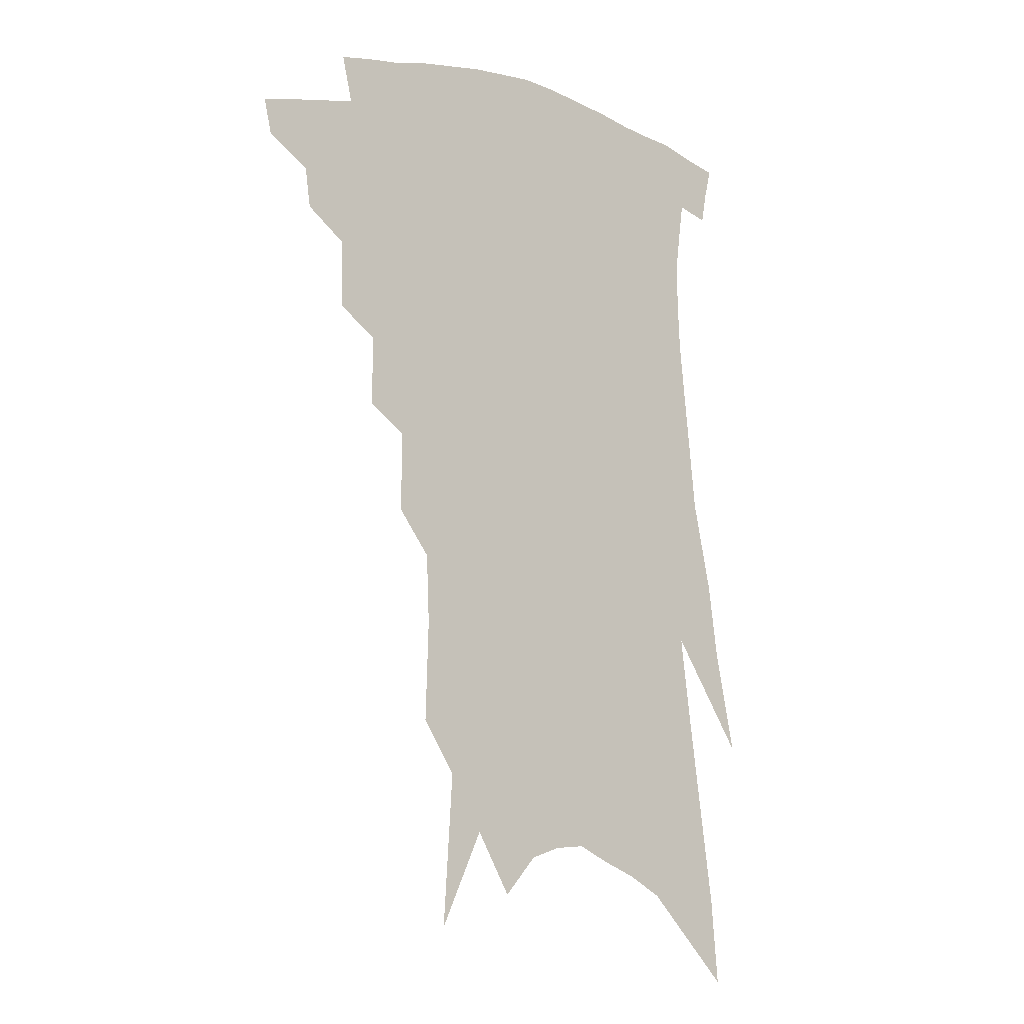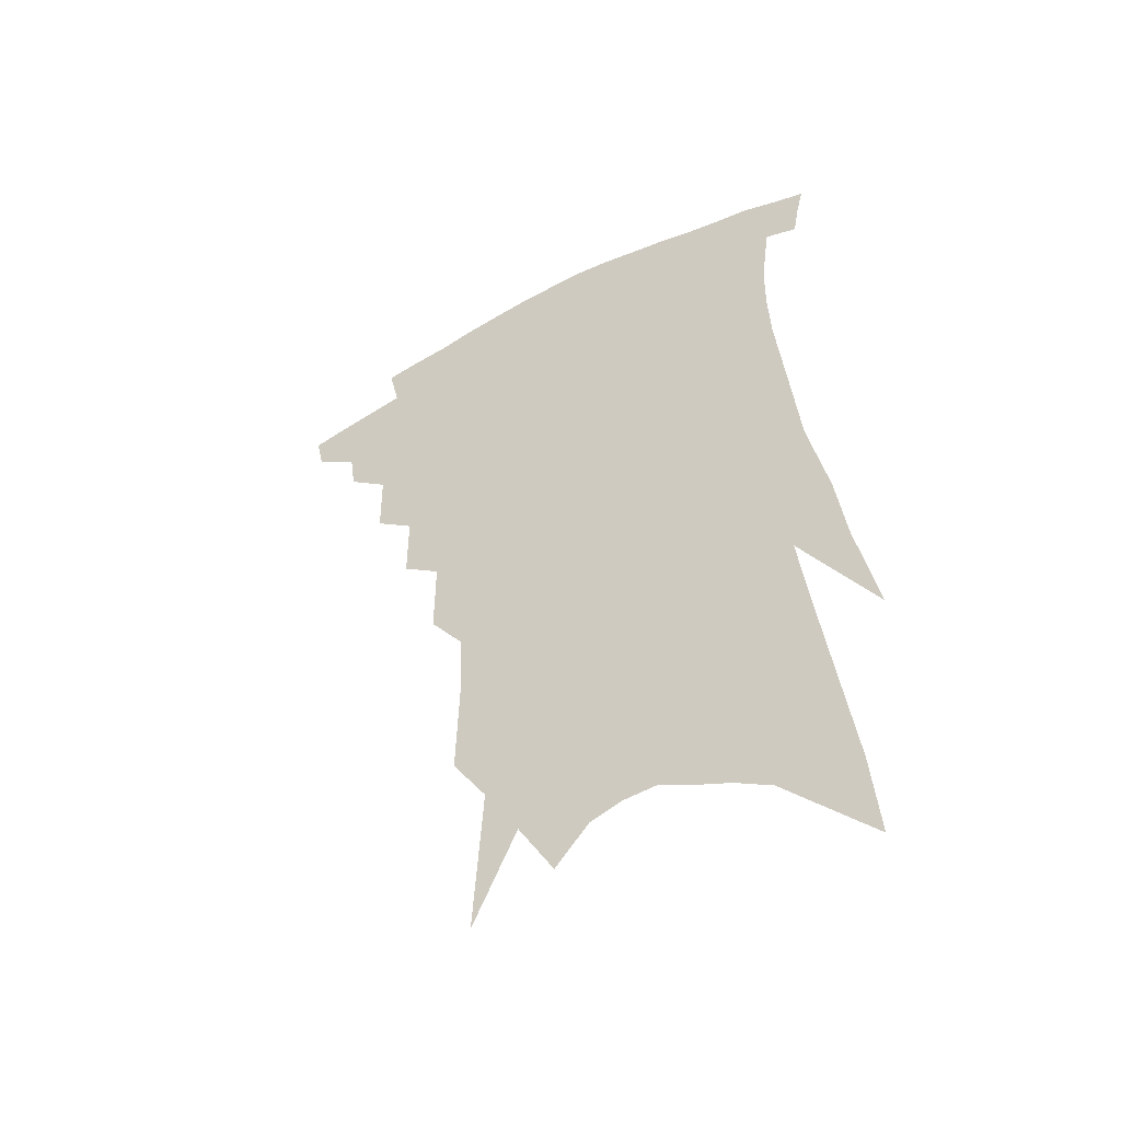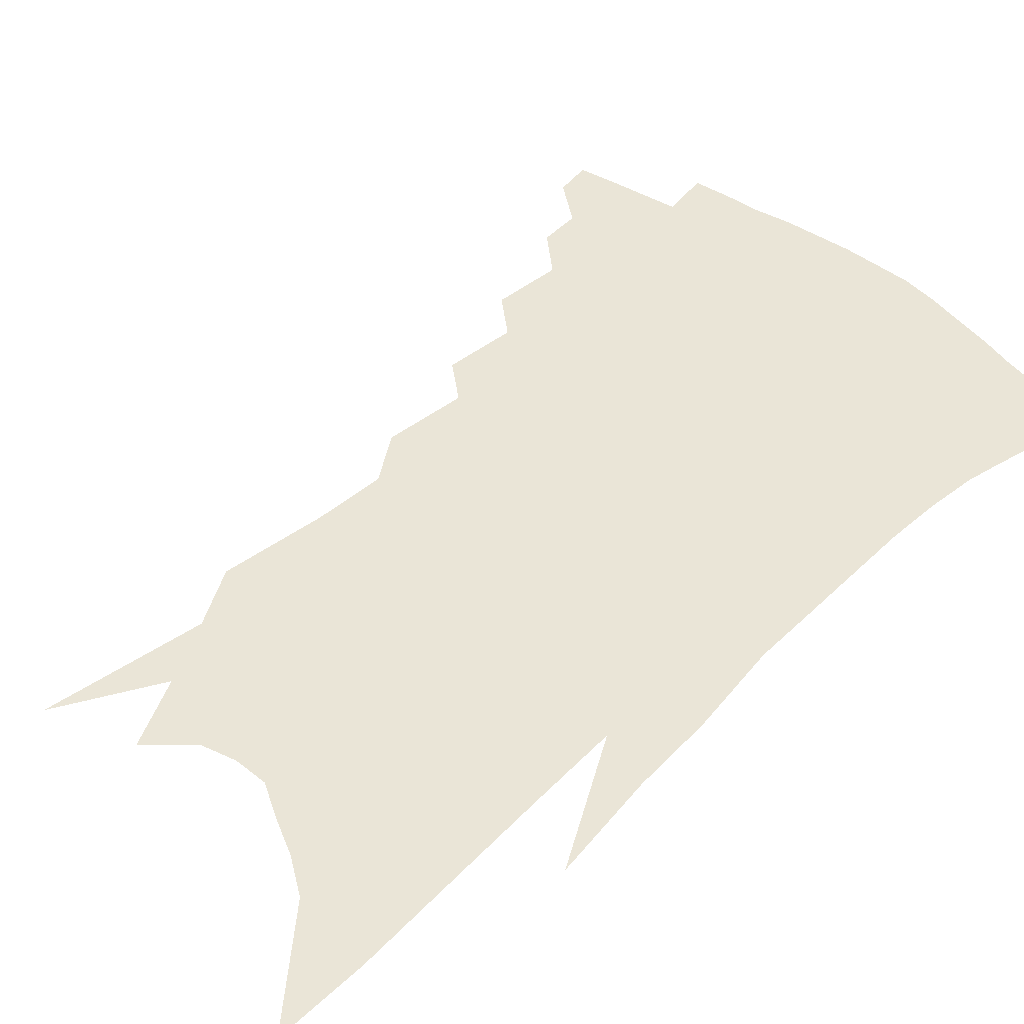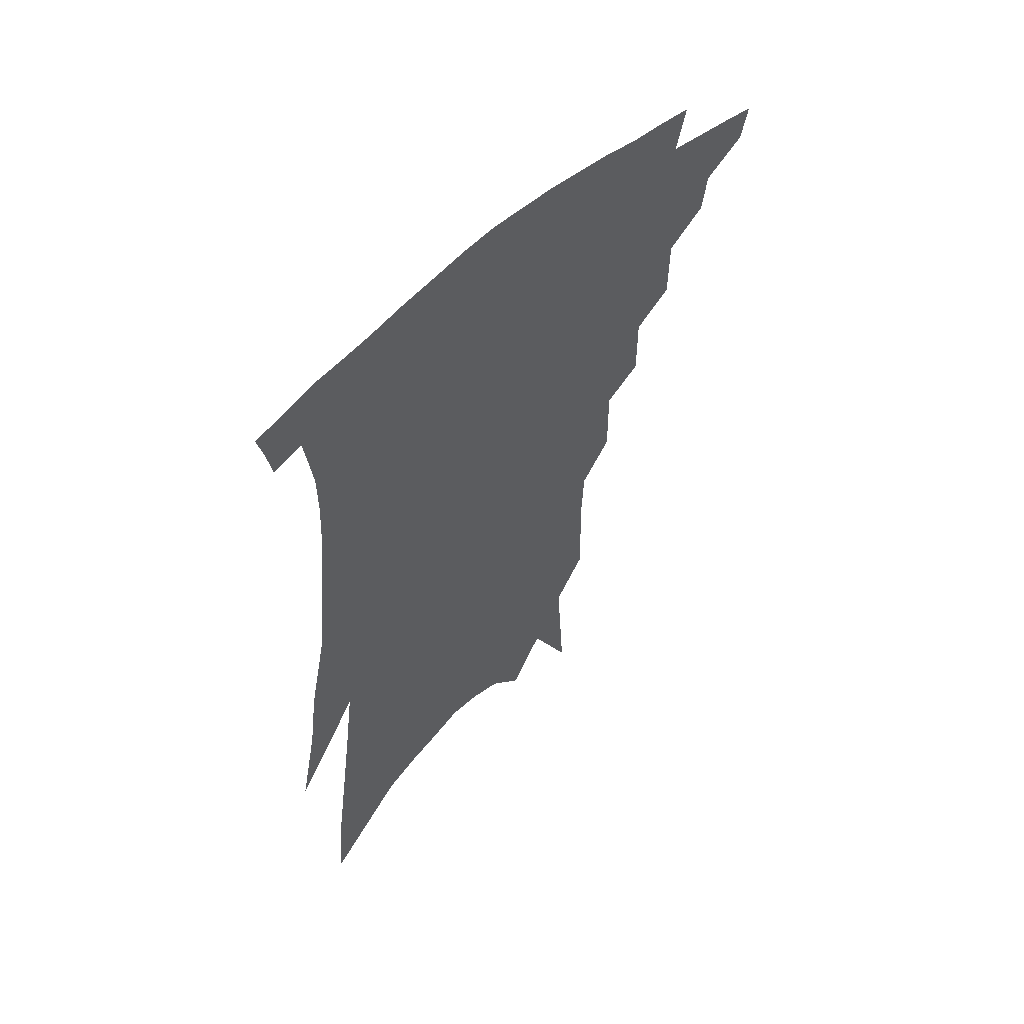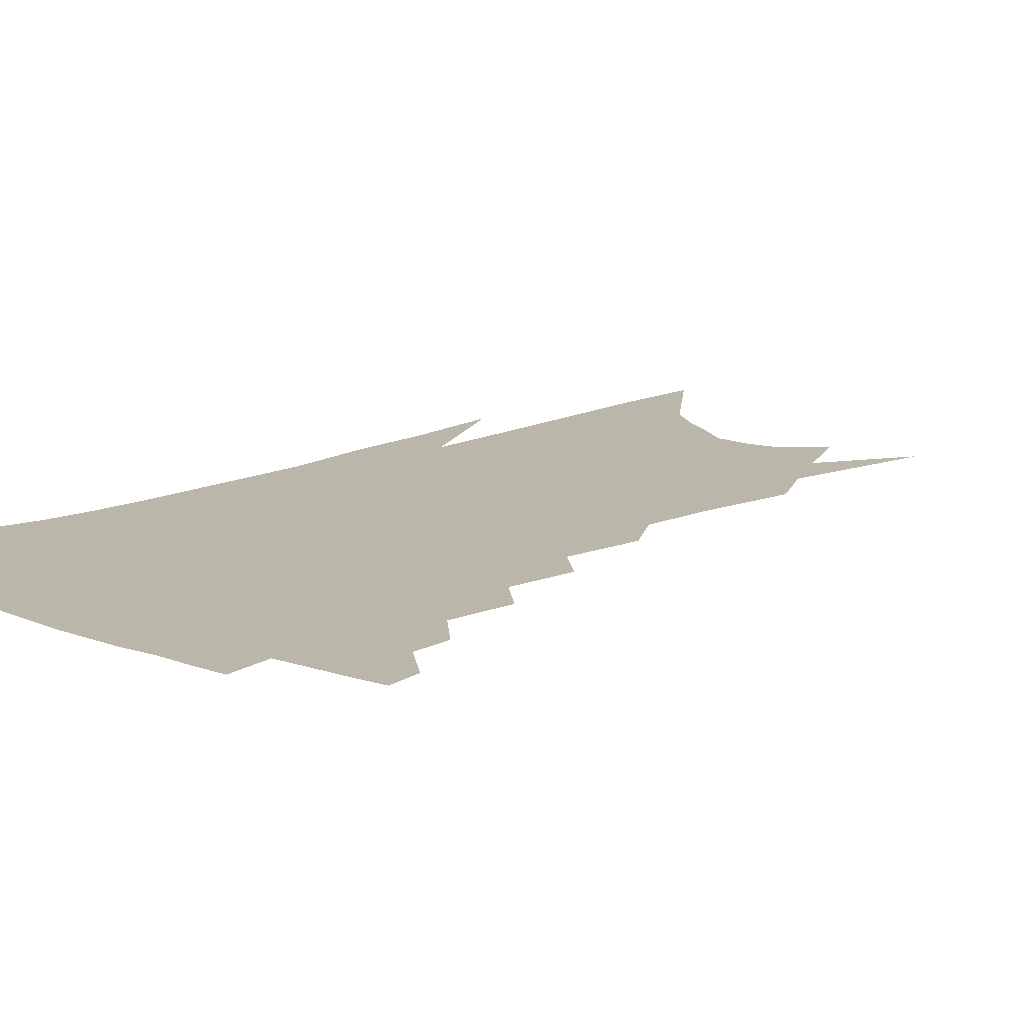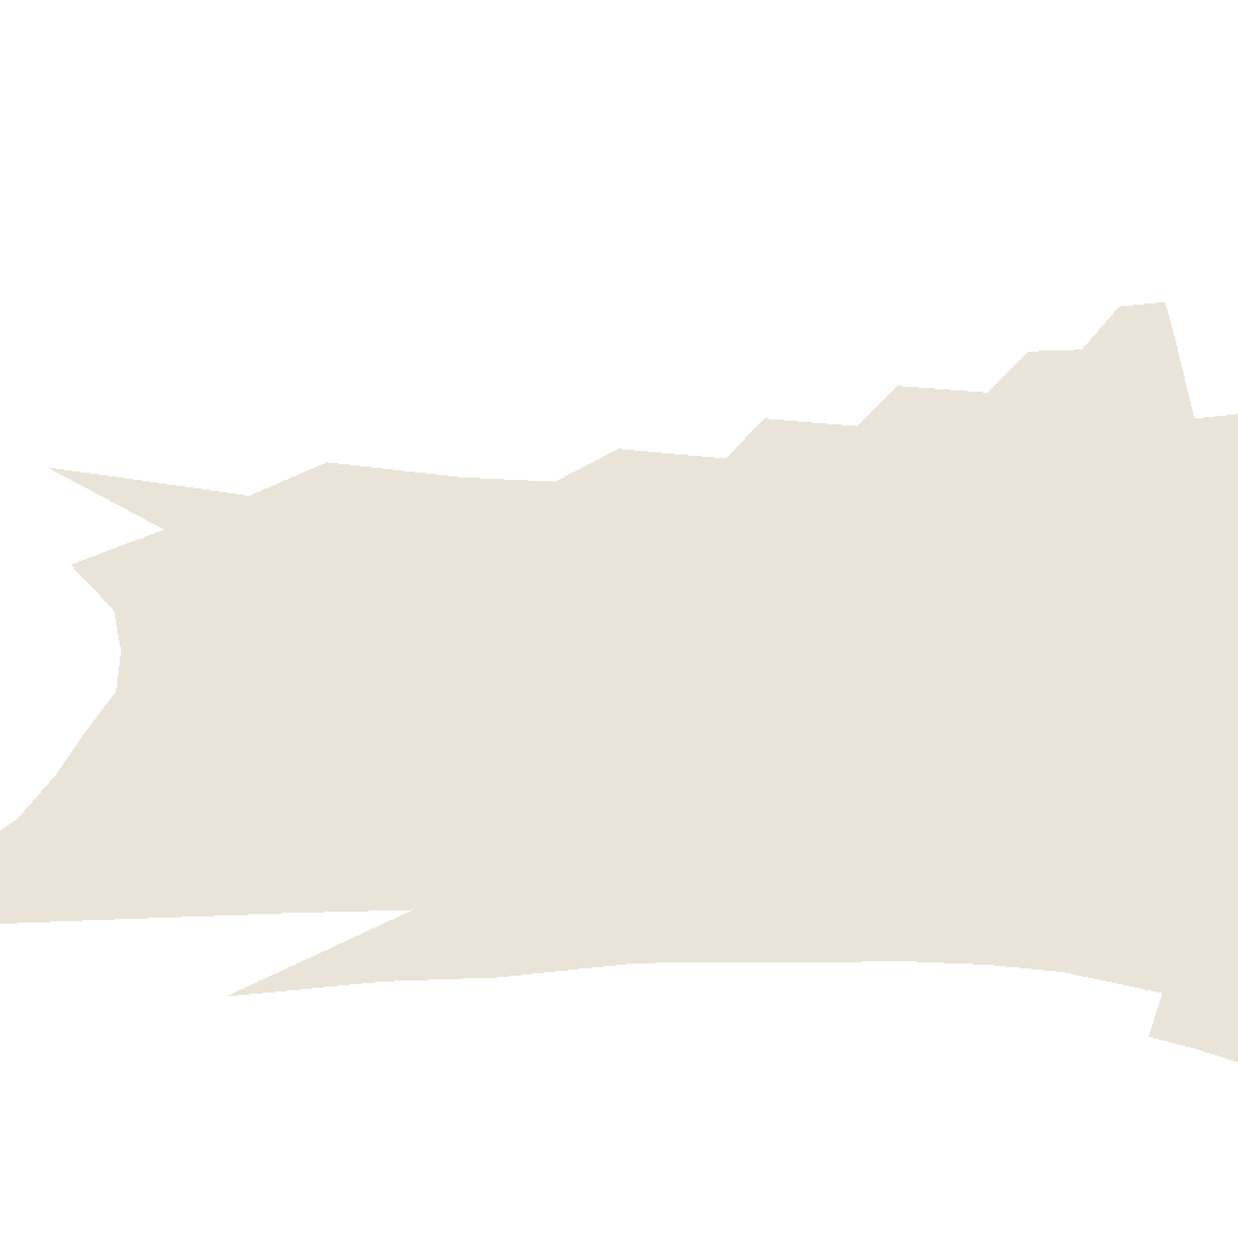
<metadata>
{"format":"obj","ext":"obj","renderer":"f3d","projection":"perspective","resolution":1024,"background":"white","views":[{"elev":-11.0,"azim":-37.8,"up":"+Y"},{"elev":-50.1,"azim":28.9,"up":"+Y"},{"elev":44.1,"azim":47.4,"up":"+Z"},{"elev":58.4,"azim":136.3,"up":"+Y"},{"elev":14.0,"azim":-131.0,"up":"+Z"},{"elev":60.9,"azim":95.6,"up":"+Z"}]}
</metadata>
<code>
v 489.8 330.2 0
v 487.2 341.4 0
v 505.2 308.6 0
v 503.4 321.5 0
v 501.1 332.8 0
v 498.2 344 0
v 518.2 277.5 0
v 518.1 299 0
v 516.4 312.6 0
v 514.4 324.3 0
v 512 335.3 0
v 509.6 346.5 0
v 530.7 246.2 0
v 530.7 268.5 0
v 529.4 285 0
v 528.9 303.5 0
v 527.3 315.8 0
v 525.2 326.7 0
v 523.2 337.7 0
v 520.7 348.9 0
v 517.3 363.7 0
v 542.7 212.2 0
v 542.9 237.8 0
v 541.2 254.6 0
v 542.2 278.3 0
v 540.7 292.3 0
v 539.4 305.5 0
v 537.8 317.8 0
v 536 329 0
v 534.1 339.8 0
v 531.6 351 0
v 528.4 365.8 0
v 553.2 143.5 0
v 554.2 175.7 0
v 553.3 198 0
v 553.6 224.8 0
v 553.4 247.4 0
v 553.2 267.8 0
v 552.7 284.3 0
v 551.7 297.3 0
v 550.1 308.4 0
v 548.5 319.6 0
v 546.8 330.5 0
v 545.1 341.8 0
v 542.6 354.1 0
v 539.8 367.4 0
v 561 77.45 0
v 564.2 126.6 0
v 564.8 159.7 0
v 564.8 188 0
v 564.4 212.6 0
v 563.3 231.3 0
v 563.4 254.6 0
v 563.3 272.7 0
v 562.6 287.2 0
v 561.7 299.2 0
v 561 311.5 0
v 559.6 322 0
v 557.9 332.6 0
v 556.5 343.6 0
v 554 355.9 0
v 550.9 370.1 0
v 575.4 108.1 0
v 575.2 138.8 0
v 575.8 175.3 0
v 574.9 197.6 0
v 574.1 219.6 0
v 573.5 240.4 0
v 573.1 258.8 0
v 573.3 278 0
v 572.2 288.5 0
v 571.9 301.8 0
v 571.3 313.3 0
v 570.5 323.8 0
v 570.3 334.4 0
v 567.5 345.5 0
v 565.5 356.8 0
v 562.1 371.9 0
v 586.9 87.88 0
v 586.7 122.9 0
v 586 152.3 0
v 585.4 180.1 0
v 584.6 205.8 0
v 583.7 225.8 0
v 583.3 247.9 0
v 582.8 263.5 0
v 582.6 279.9 0
v 582 291.3 0
v 582 304.4 0
v 581.2 314.5 0
v 580.5 324.4 0
v 580.1 335.5 0
v 578.2 346.7 0
v 576.6 357.5 0
v 573.1 373.7 0
v 598 100.1 0
v 596.9 129.1 0
v 595.9 158.4 0
v 594.9 183.5 0
v 593.9 206.7 0
v 593 227.9 0
v 592.4 247.2 0
v 592.1 266.7 0
v 591.8 280.5 0
v 591.6 292.8 0
v 591.6 305.8 0
v 590.9 315.3 0
v 590.7 325.8 0
v 590.5 336.5 0
v 588.8 347.9 0
v 587.2 359.5 0
v 584.4 374.6 0
v 608.4 103.6 0
v 606.9 133.2 0
v 605.6 159.2 0
v 604.3 187 0
v 603.2 210.7 0
v 602.2 230.6 0
v 601.7 251.8 0
v 601.2 266.6 0
v 601 279.8 0
v 601 294.3 0
v 601 306.2 0
v 601.2 316.9 0
v 600.7 326.8 0
v 600.4 337.1 0
v 599.4 348.5 0
v 598.3 360.3 0
v 595.6 375.4 0
v 618.9 104.4 0
v 616.9 135.4 0
v 615.3 160.7 0
v 613.6 189 0
v 612.4 210.7 0
v 611.4 231.9 0
v 610.7 251.6 0
v 610.4 266.4 0
v 610.2 281.8 0
v 610.2 294.9 0
v 610.5 305.7 0
v 610.8 317.6 0
v 611 327.8 0
v 610.6 338.1 0
v 610 348.8 0
v 610 359.7 0
v 607.4 374.5 0
v 630 99.15 0
v 627.3 132.9 0
v 625.1 160.8 0
v 623 189.8 0
v 621.6 211.4 0
v 620.6 231.1 0
v 619.8 250.1 0
v 619.6 264.8 0
v 619.3 280.2 0
v 619.4 293.3 0
v 619.8 305.5 0
v 620.3 316.9 0
v 621.1 328 0
v 621.6 337.8 0
v 621.6 347.8 0
v 622.1 357.8 0
v 619.3 372.7 0
v 641.2 94.6 0
v 638.1 128.3 0
v 635.2 158.9 0
v 632.8 186.5 0
v 631.2 208.7 0
v 630.2 227.8 0
v 629.5 245.5 0
v 628.8 262.6 0
v 628.3 279.7 0
v 628.5 292 0
v 629 306.1 0
v 629.9 317.1 0
v 630.7 327.6 0
v 631.5 337.4 0
v 632.4 347.2 0
v 632.3 357.4 0
v 630.7 371.1 0
v 652.9 88.02 0
v 649.9 119.2 0
v 646.1 152.4 0
v 643.3 180 0
v 641.4 202.9 0
v 640.2 222.5 0
v 639.3 240.8 0
v 638.5 258.4 0
v 637.4 277.3 0
v 637.4 291.8 0
v 638 303.9 0
v 639 316.8 0
v 640.1 327 0
v 641.3 336.9 0
v 642.5 346.5 0
v 642.5 356.7 0
v 642.1 368.7 0
v 666.7 73.46 0
v 663.5 104.7 0
v 658.7 140.1 0
v 655.9 167.1 0
v 653.1 192.5 0
v 651.3 214.1 0
v 649.5 234.8 0
v 648.2 254.3 0
v 647.1 272.4 0
v 646.6 288.6 0
v 646.6 304.5 0
v 648 314.9 0
v 649.2 326.1 0
v 650.5 335.9 0
v 652.1 345.7 0
v 652.2 356.7 0
v 652.6 367.2 0
v 681.1 58.24 0
v 678.7 86.4 0
v 673.9 120.5 0
v 669.7 151.6 0
v 666.1 179 0
v 663.4 203.1 0
v 660.8 225.8 0
v 659.7 244.5 0
v 657.8 264.4 0
v 656.4 283 0
v 655.6 300 0
v 657 311.8 0
v 658 325 0
v 659.5 335.1 0
v 660.9 344.7 0
v 662 355.2 0
v 662.6 366.1 0
v 690.5 141.1 0
v 683.6 174.5 0
v 680.3 199.2 0
v 673.9 229.3 0
v 671.9 249 0
v 669.8 268.7 0
v 667.8 288.3 0
v 666.9 305.2 0
v 667 321.2 0
v 668.4 332.8 0
v 669.9 343.3 0
v 672.4 352.9 0
v 674.9 362.5 0
v 680.2 340.4 0
v 682.1 350.7 0
v 684.4 360.3 0
f 4 5 1
f 1 5 2
f 5 6 2
f 8 9 3
f 3 9 4
f 9 10 4
f 4 10 5
f 10 11 5
f 5 11 6
f 11 12 6
f 14 15 7
f 7 15 8
f 15 16 8
f 8 16 9
f 16 17 9
f 9 17 10
f 17 18 10
f 10 18 11
f 18 19 11
f 11 19 12
f 19 20 12
f 23 24 13
f 13 24 14
f 24 25 14
f 14 25 15
f 25 26 15
f 15 26 16
f 26 27 16
f 16 27 17
f 27 28 17
f 17 28 18
f 28 29 18
f 18 29 19
f 29 30 19
f 19 30 20
f 30 31 20
f 20 31 21
f 31 32 21
f 35 36 22
f 22 36 23
f 36 37 23
f 23 37 24
f 37 38 24
f 24 38 25
f 38 39 25
f 25 39 26
f 39 40 26
f 26 40 27
f 40 41 27
f 27 41 28
f 41 42 28
f 28 42 29
f 42 43 29
f 29 43 30
f 43 44 30
f 30 44 31
f 44 45 31
f 31 45 32
f 45 46 32
f 48 49 33
f 33 49 34
f 49 50 34
f 34 50 35
f 50 51 35
f 35 51 36
f 51 52 36
f 36 52 37
f 52 53 37
f 37 53 38
f 53 54 38
f 38 54 39
f 54 55 39
f 39 55 40
f 55 56 40
f 40 56 41
f 56 57 41
f 41 57 42
f 57 58 42
f 42 58 43
f 58 59 43
f 43 59 44
f 59 60 44
f 44 60 45
f 60 61 45
f 45 61 46
f 61 62 46
f 47 63 48
f 63 64 48
f 48 64 49
f 64 65 49
f 49 65 50
f 65 66 50
f 50 66 51
f 66 67 51
f 51 67 52
f 67 68 52
f 52 68 53
f 68 69 53
f 53 69 54
f 69 70 54
f 54 70 55
f 70 71 55
f 55 71 56
f 71 72 56
f 56 72 57
f 72 73 57
f 57 73 58
f 73 74 58
f 58 74 59
f 74 75 59
f 59 75 60
f 75 76 60
f 60 76 61
f 76 77 61
f 61 77 62
f 77 78 62
f 79 80 63
f 63 80 64
f 80 81 64
f 64 81 65
f 81 82 65
f 65 82 66
f 82 83 66
f 66 83 67
f 83 84 67
f 67 84 68
f 84 85 68
f 68 85 69
f 85 86 69
f 69 86 70
f 86 87 70
f 70 87 71
f 87 88 71
f 71 88 72
f 88 89 72
f 72 89 73
f 89 90 73
f 73 90 74
f 90 91 74
f 74 91 75
f 91 92 75
f 75 92 76
f 92 93 76
f 76 93 77
f 93 94 77
f 77 94 78
f 94 95 78
f 79 96 80
f 96 97 80
f 80 97 81
f 97 98 81
f 81 98 82
f 98 99 82
f 82 99 83
f 99 100 83
f 83 100 84
f 100 101 84
f 84 101 85
f 101 102 85
f 85 102 86
f 102 103 86
f 86 103 87
f 103 104 87
f 87 104 88
f 104 105 88
f 88 105 89
f 105 106 89
f 89 106 90
f 106 107 90
f 90 107 91
f 107 108 91
f 91 108 92
f 108 109 92
f 92 109 93
f 109 110 93
f 93 110 94
f 110 111 94
f 94 111 95
f 111 112 95
f 96 113 97
f 113 114 97
f 97 114 98
f 114 115 98
f 98 115 99
f 115 116 99
f 99 116 100
f 116 117 100
f 100 117 101
f 117 118 101
f 101 118 102
f 118 119 102
f 102 119 103
f 119 120 103
f 103 120 104
f 120 121 104
f 104 121 105
f 121 122 105
f 105 122 106
f 122 123 106
f 106 123 107
f 123 124 107
f 107 124 108
f 124 125 108
f 108 125 109
f 125 126 109
f 109 126 110
f 126 127 110
f 110 127 111
f 127 128 111
f 111 128 112
f 128 129 112
f 113 130 114
f 130 131 114
f 114 131 115
f 131 132 115
f 115 132 116
f 132 133 116
f 116 133 117
f 133 134 117
f 117 134 118
f 134 135 118
f 118 135 119
f 135 136 119
f 119 136 120
f 136 137 120
f 120 137 121
f 137 138 121
f 121 138 122
f 138 139 122
f 122 139 123
f 139 140 123
f 123 140 124
f 140 141 124
f 124 141 125
f 141 142 125
f 125 142 126
f 142 143 126
f 126 143 127
f 143 144 127
f 127 144 128
f 144 145 128
f 128 145 129
f 145 146 129
f 130 147 131
f 147 148 131
f 131 148 132
f 148 149 132
f 132 149 133
f 149 150 133
f 133 150 134
f 150 151 134
f 134 151 135
f 151 152 135
f 135 152 136
f 152 153 136
f 136 153 137
f 153 154 137
f 137 154 138
f 154 155 138
f 138 155 139
f 155 156 139
f 139 156 140
f 156 157 140
f 140 157 141
f 157 158 141
f 141 158 142
f 158 159 142
f 142 159 143
f 159 160 143
f 143 160 144
f 160 161 144
f 144 161 145
f 161 162 145
f 145 162 146
f 162 163 146
f 147 164 148
f 164 165 148
f 148 165 149
f 165 166 149
f 149 166 150
f 166 167 150
f 150 167 151
f 167 168 151
f 151 168 152
f 168 169 152
f 152 169 153
f 169 170 153
f 153 170 154
f 170 171 154
f 154 171 155
f 171 172 155
f 155 172 156
f 172 173 156
f 156 173 157
f 173 174 157
f 157 174 158
f 174 175 158
f 158 175 159
f 175 176 159
f 159 176 160
f 176 177 160
f 160 177 161
f 177 178 161
f 161 178 162
f 178 179 162
f 162 179 163
f 179 180 163
f 164 181 165
f 181 182 165
f 165 182 166
f 182 183 166
f 166 183 167
f 183 184 167
f 167 184 168
f 184 185 168
f 168 185 169
f 185 186 169
f 169 186 170
f 186 187 170
f 170 187 171
f 187 188 171
f 171 188 172
f 188 189 172
f 172 189 173
f 189 190 173
f 173 190 174
f 190 191 174
f 174 191 175
f 191 192 175
f 175 192 176
f 192 193 176
f 176 193 177
f 193 194 177
f 177 194 178
f 194 195 178
f 178 195 179
f 195 196 179
f 179 196 180
f 196 197 180
f 181 198 182
f 198 199 182
f 182 199 183
f 199 200 183
f 183 200 184
f 200 201 184
f 184 201 185
f 201 202 185
f 185 202 186
f 202 203 186
f 186 203 187
f 203 204 187
f 187 204 188
f 204 205 188
f 188 205 189
f 205 206 189
f 189 206 190
f 206 207 190
f 190 207 191
f 207 208 191
f 191 208 192
f 208 209 192
f 192 209 193
f 209 210 193
f 193 210 194
f 210 211 194
f 194 211 195
f 211 212 195
f 195 212 196
f 212 213 196
f 196 213 197
f 213 214 197
f 198 215 199
f 215 216 199
f 199 216 200
f 216 217 200
f 200 217 201
f 217 218 201
f 201 218 202
f 218 219 202
f 202 219 203
f 219 220 203
f 203 220 204
f 220 221 204
f 204 221 205
f 221 222 205
f 205 222 206
f 222 223 206
f 206 223 207
f 223 224 207
f 207 224 208
f 224 225 208
f 208 225 209
f 225 226 209
f 209 226 210
f 226 227 210
f 210 227 211
f 227 228 211
f 211 228 212
f 228 229 212
f 212 229 213
f 229 230 213
f 213 230 214
f 230 231 214
f 219 232 220
f 232 233 220
f 220 233 221
f 233 234 221
f 221 234 222
f 234 235 222
f 222 235 223
f 235 236 223
f 223 236 224
f 236 237 224
f 224 237 225
f 237 238 225
f 225 238 226
f 238 239 226
f 226 239 227
f 239 240 227
f 227 240 228
f 240 241 228
f 228 241 229
f 241 242 229
f 229 242 230
f 242 243 230
f 230 243 231
f 243 244 231
f 242 245 243
f 245 246 243
f 243 246 244
f 246 247 244

</code>
